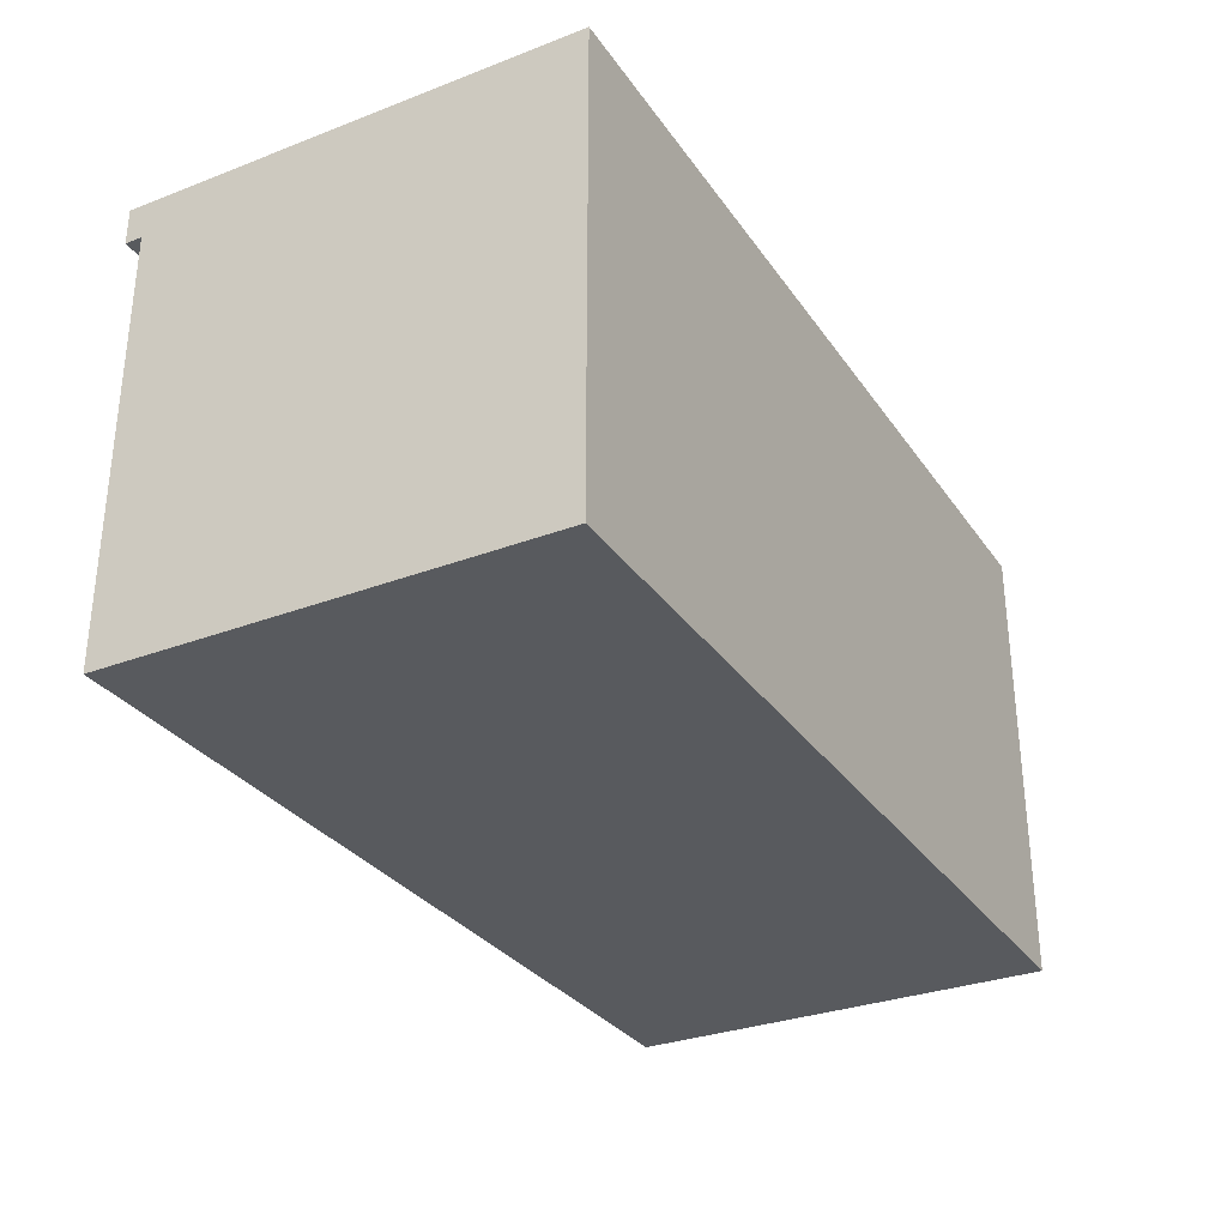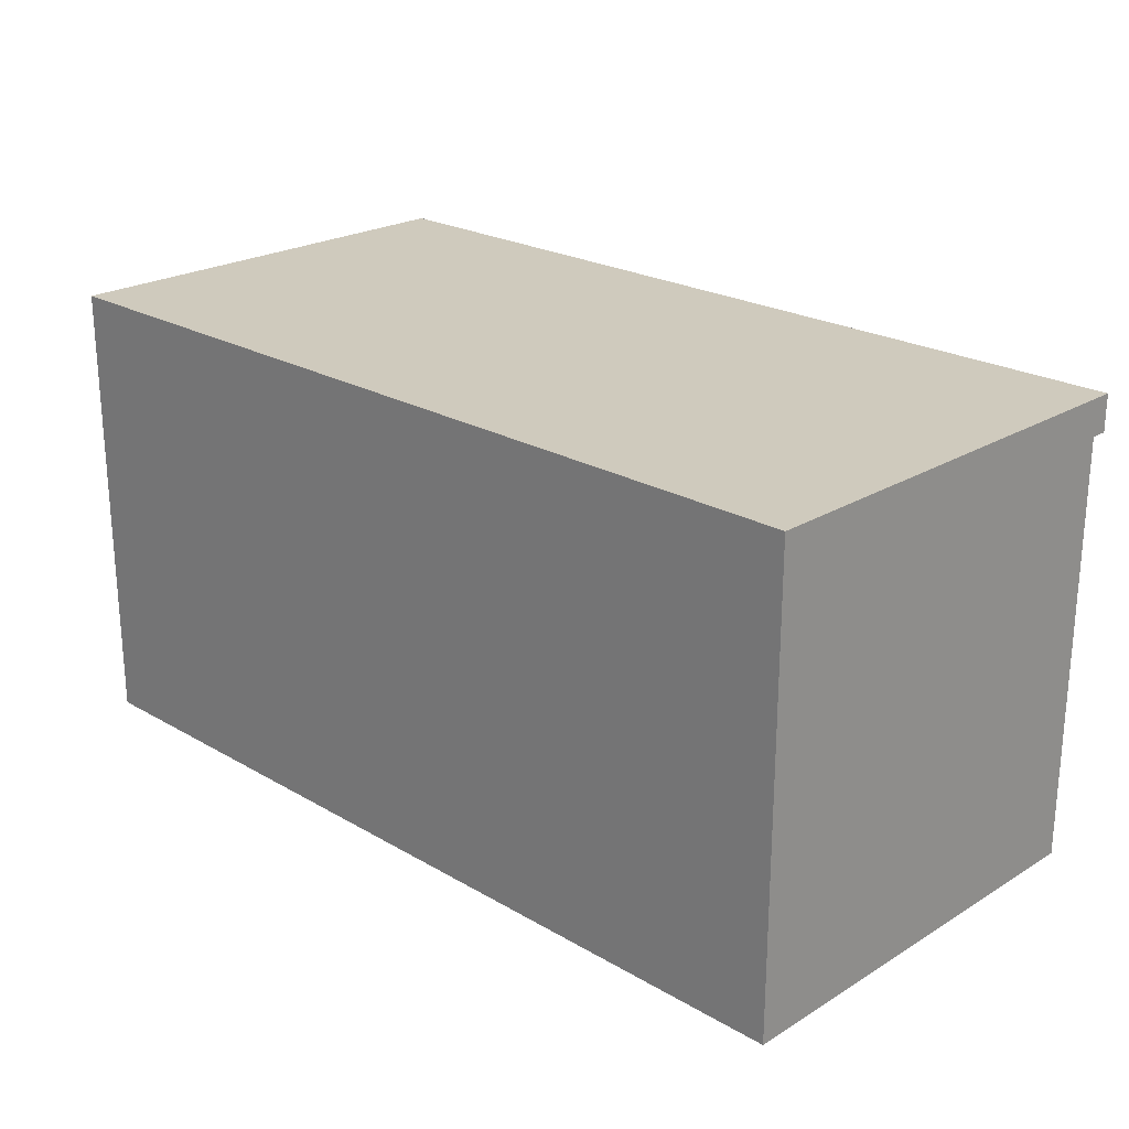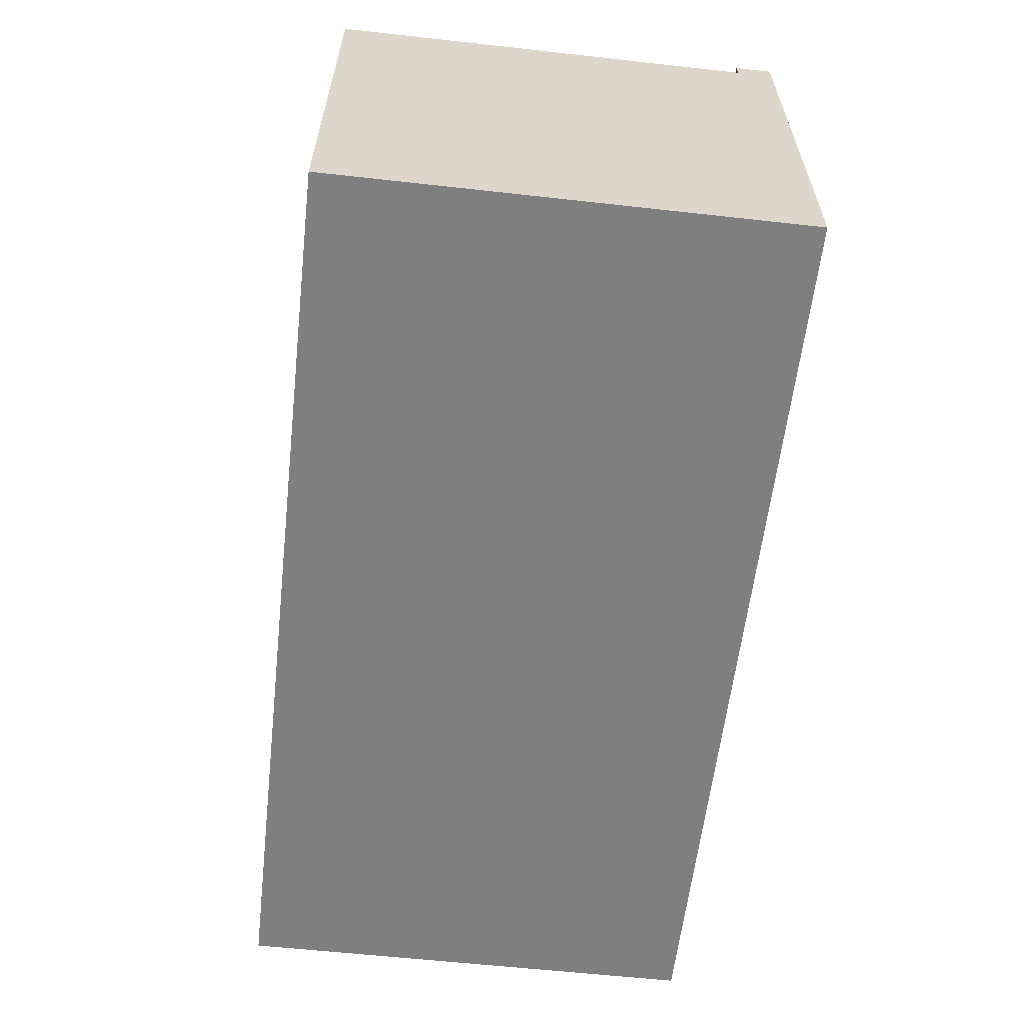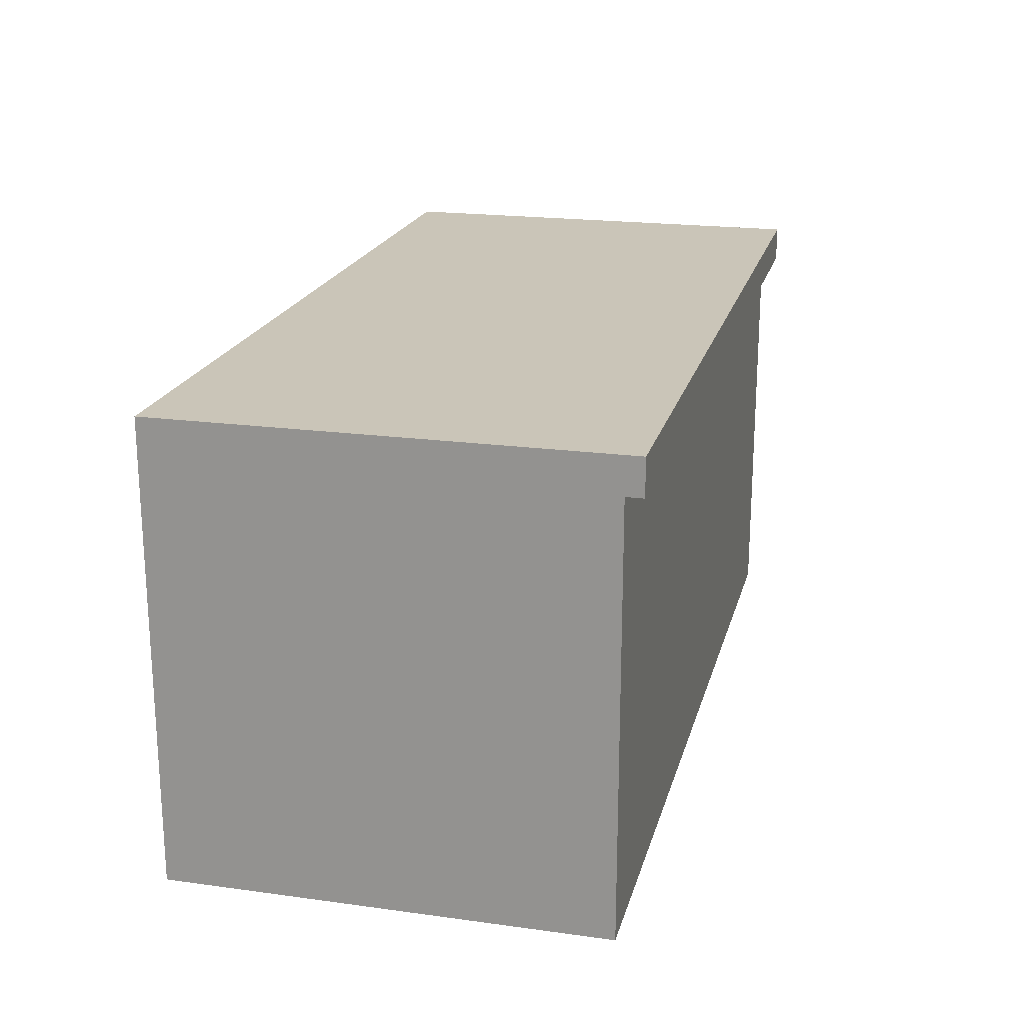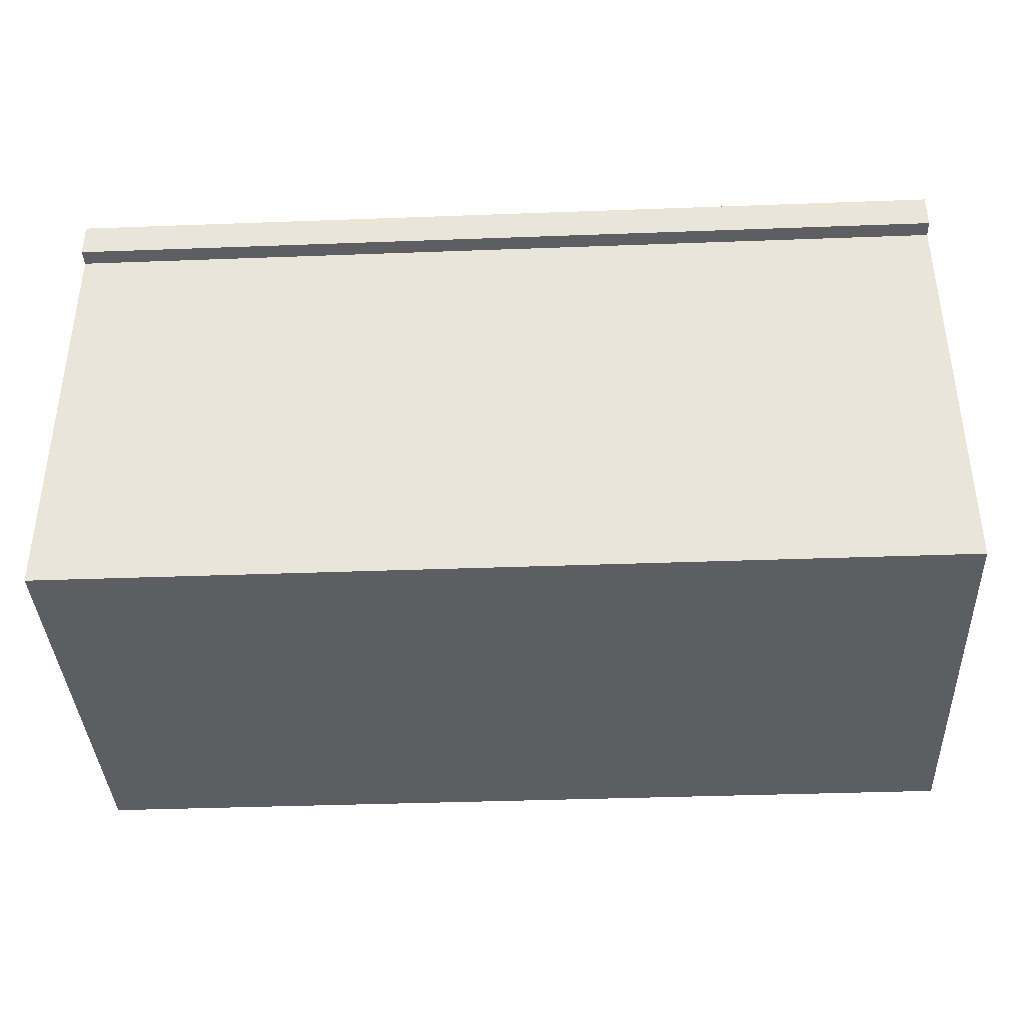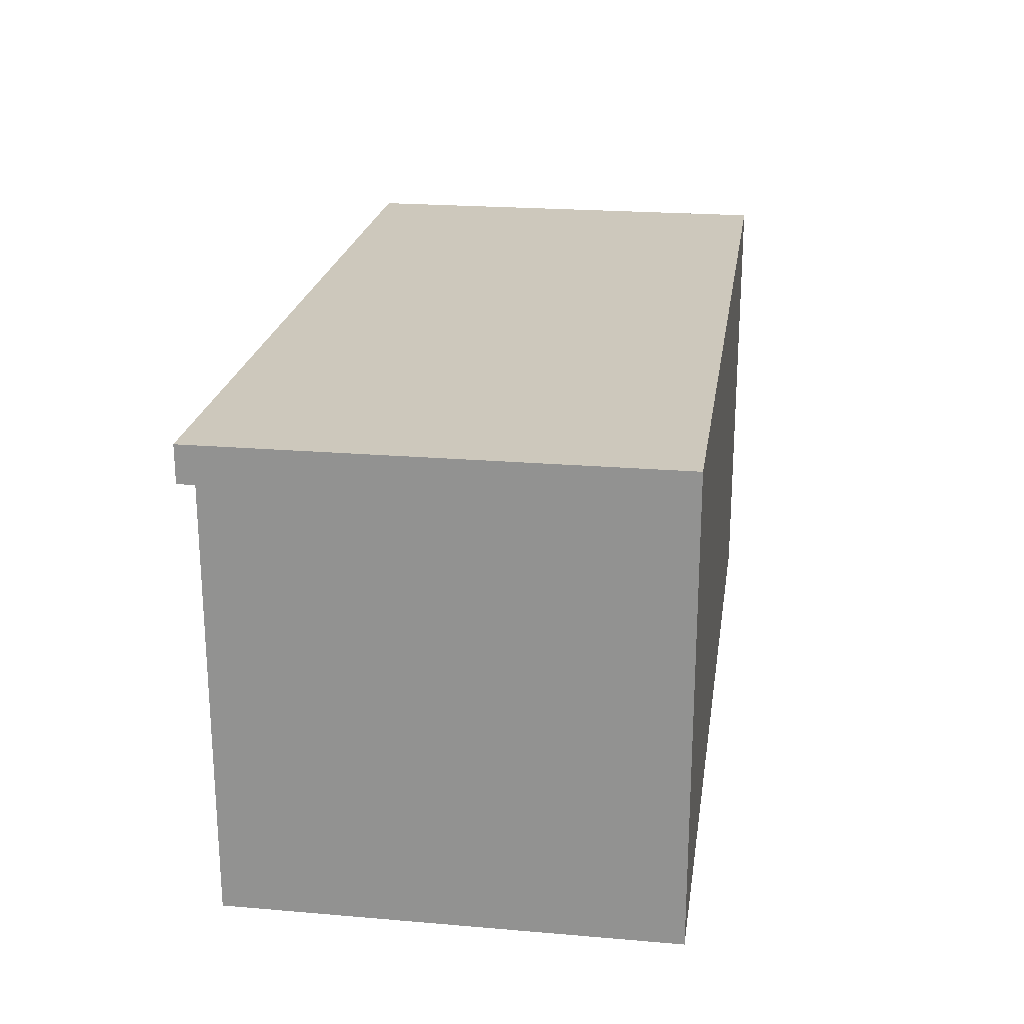
<metadata>
{"format":"obj","ext":"obj","renderer":"f3d","projection":"perspective","resolution":1024,"background":"white","views":[{"elev":-30.9,"azim":118.7,"up":"+Y"},{"elev":23.1,"azim":-135.6,"up":"+Y"},{"elev":-59.9,"azim":83.5,"up":"+Z"},{"elev":20.3,"azim":-76.0,"up":"+Y"},{"elev":-38.3,"azim":2.7,"up":"+Y"},{"elev":22.1,"azim":98.4,"up":"+Y"}]}
</metadata>
<code>
o Cube
v -0.8836 0 0.4245
v -0.8836 0.9018 0.4245
v -0.8836 0 -0.4245
v -0.8836 0.9018 -0.4245
v 0.8836 0 0.4245
v 0.8836 0.9018 0.4245
v 0.8836 0 -0.4245
v 0.8836 0.9018 -0.4245
v -0.8836 0.8304 0.4245
v -0.8836 0.8304 -0.4245
v 0.8836 0.8304 -0.4245
v 0.8836 0.8304 0.4245
v -0.8836 0.8304 0.458
v -0.8836 0.9018 0.458
v 0.8836 0.9018 0.458
v 0.8836 0.8304 0.458
f 9 2 4 10
f 10 4 8 11
f 11 8 6 12
f 6 2 14 15
f 3 7 5 1
f 8 4 2 6
f 5 12 9 1
f 7 11 12 5
f 3 10 11 7
f 1 9 10 3
f 16 15 14 13
f 9 12 16 13
f 2 9 13 14
f 12 6 15 16

</code>
